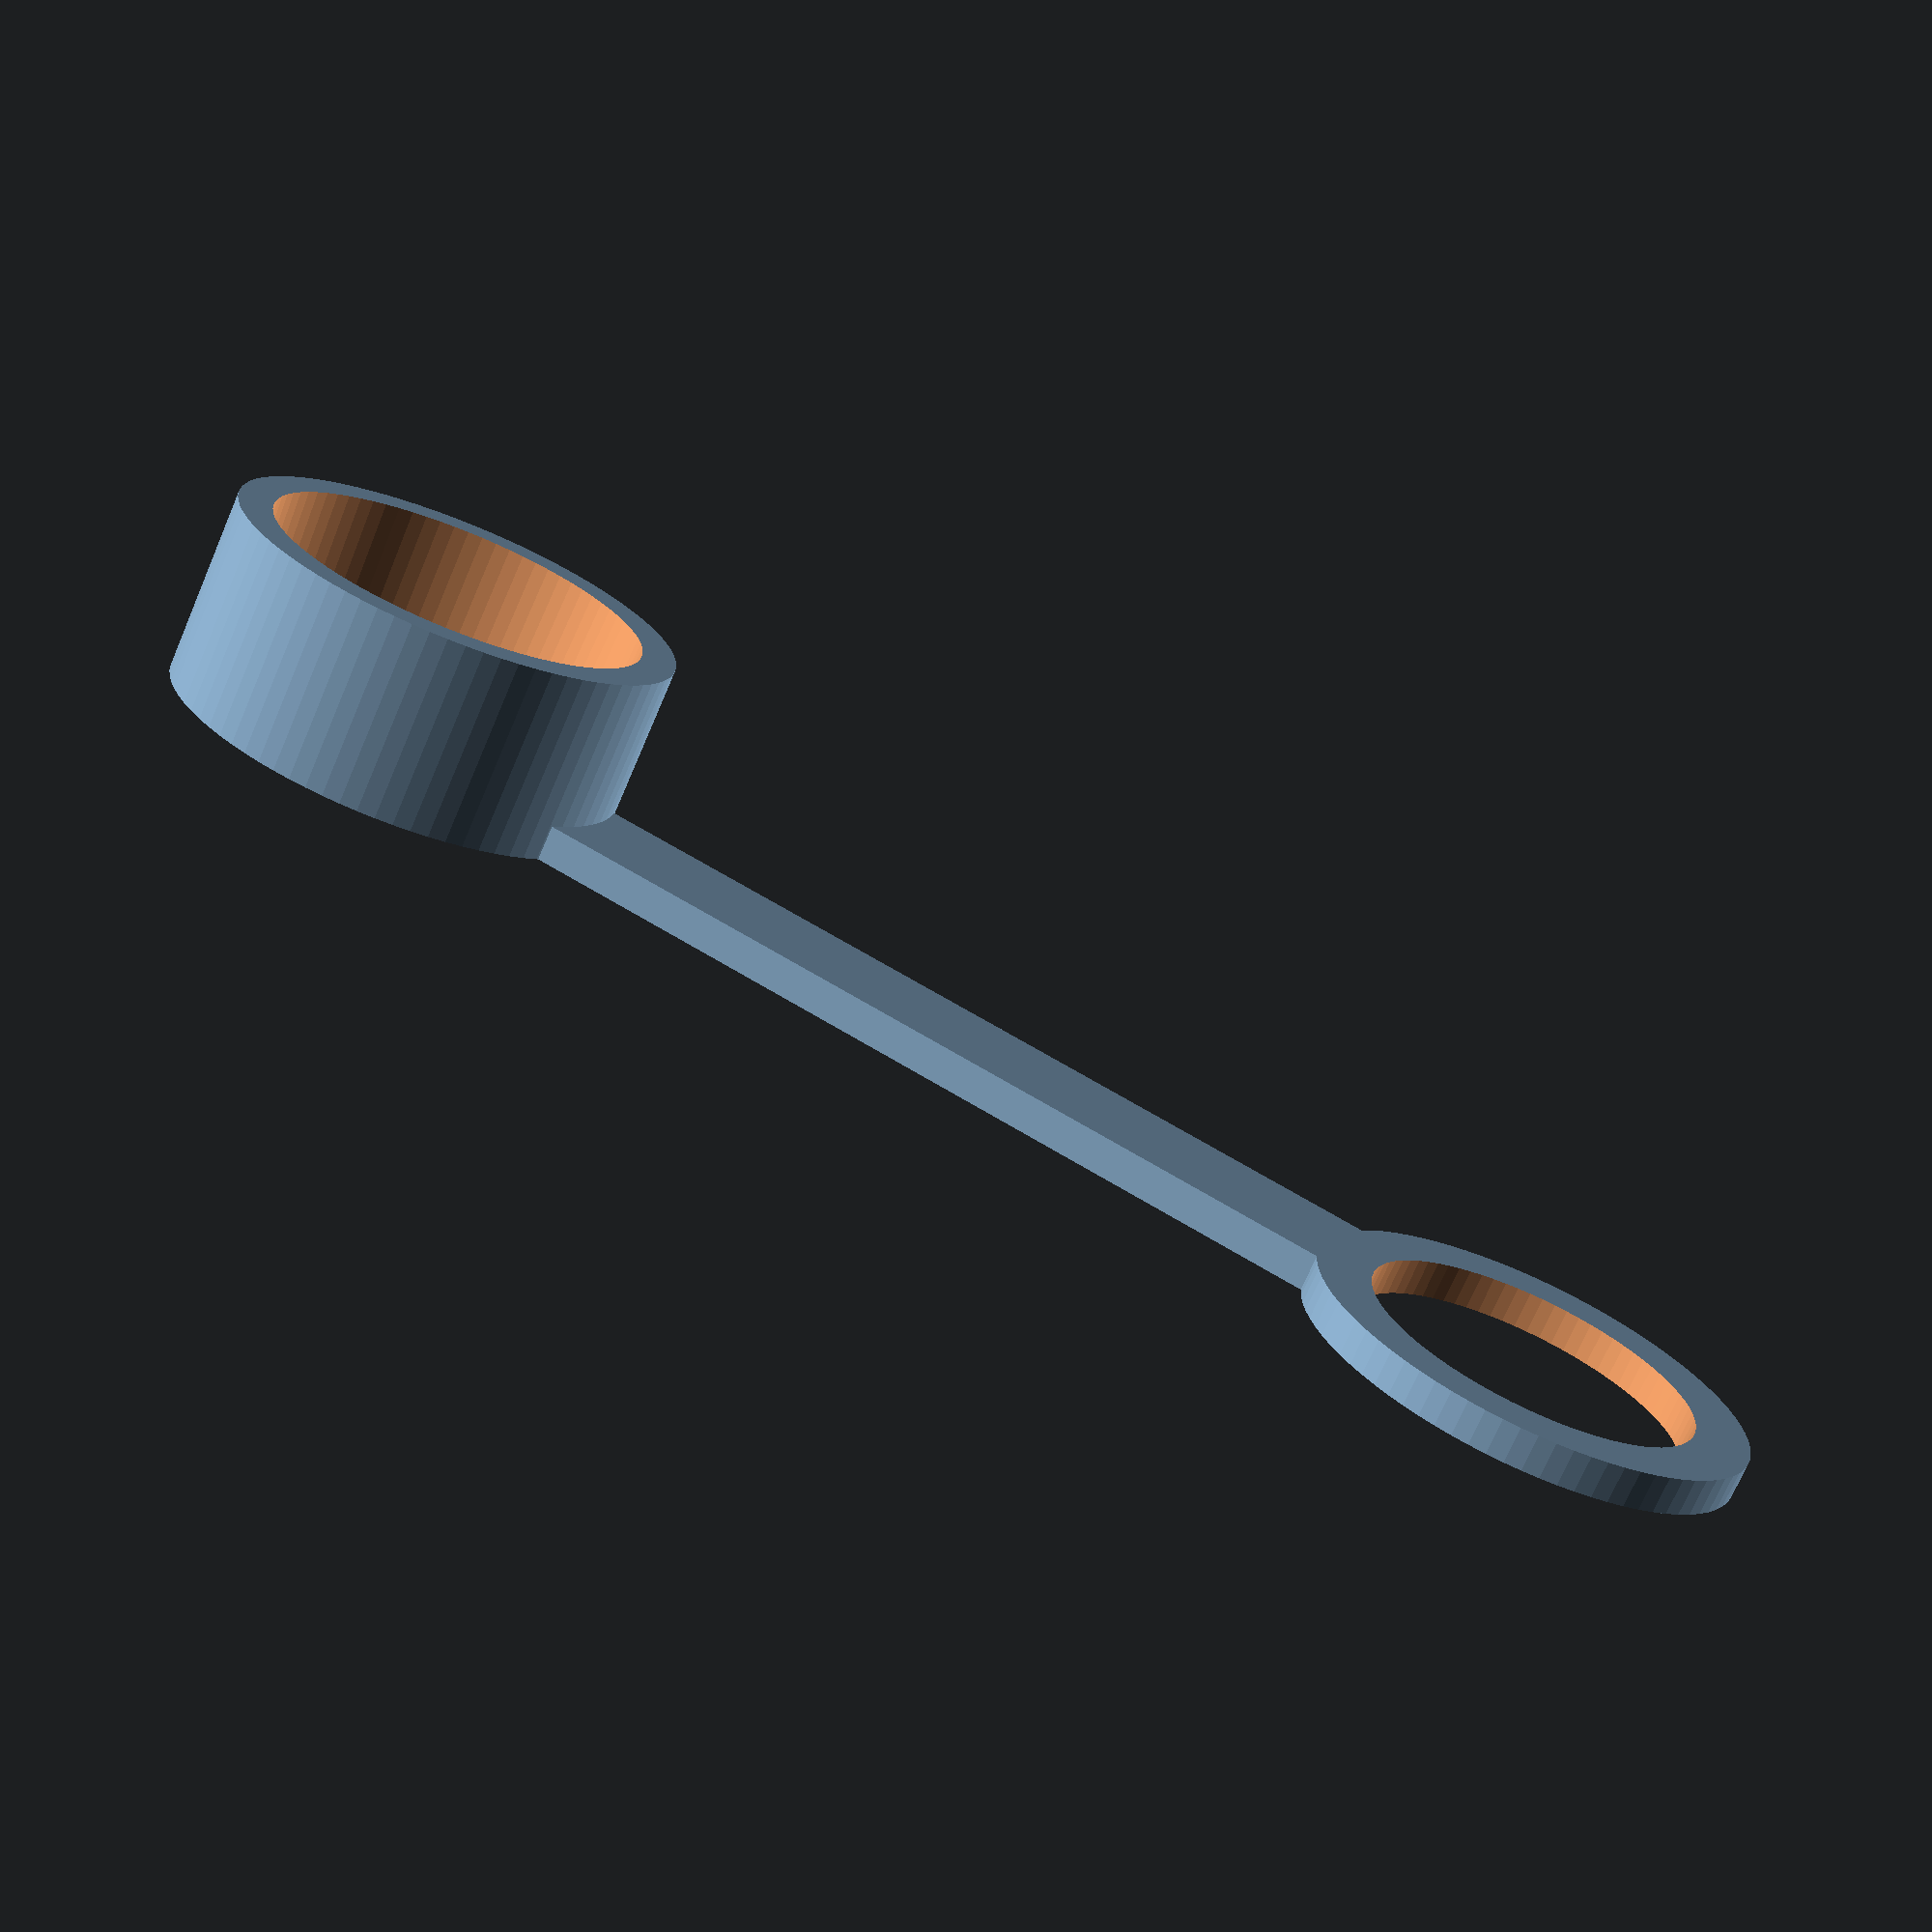
<openscad>
// Print in TPU 95A HF 15% fill

lensThreadDiameter      = 11.87;
coverLength             = 40.0;
coverInnerDiameter1     = 13.6;
coverInnerDiameter2     = coverInnerDiameter1 + 0.5;
coverHeight             = 5.6;
coverThickness          = 1.3;
coverStrapWidth         = 5.0;
coverRetainerOffsetX    = 6.7;
coverRetainerDiameter   = lensThreadDiameter + 4.0;

manifoldCorrection      = 0.01;
manifoldCorrection2     = manifoldCorrection * 2;
$fn                     = 80;


cover();


module cover()
{
    difference()
    {
        cylinder(d = coverInnerDiameter2 + coverThickness * 2, h = coverHeight + coverThickness);
        translate( [0, 0, coverThickness] )
            cylinder(d2 = coverInnerDiameter2, d1 = coverInnerDiameter1, h = coverHeight + manifoldCorrection);
    }
    
    translate( [0, -coverStrapWidth/2, 0] )
        cube( [coverLength, coverStrapWidth, coverThickness] );
        
    translate( [coverLength + coverRetainerOffsetX, 0, 0] )
        donut( coverRetainerDiameter, lensThreadDiameter, coverThickness );
    
}



module donut(outerDiameter, innerDiameter, height)
{
    difference()
    {
        cylinder(d=outerDiameter, h=height);
        translate( [0, 0, -manifoldCorrection] )
            cylinder(d=innerDiameter, h=height + manifoldCorrection * 2);
    }
}
</openscad>
<views>
elev=72.5 azim=23.8 roll=336.7 proj=p view=wireframe
</views>
